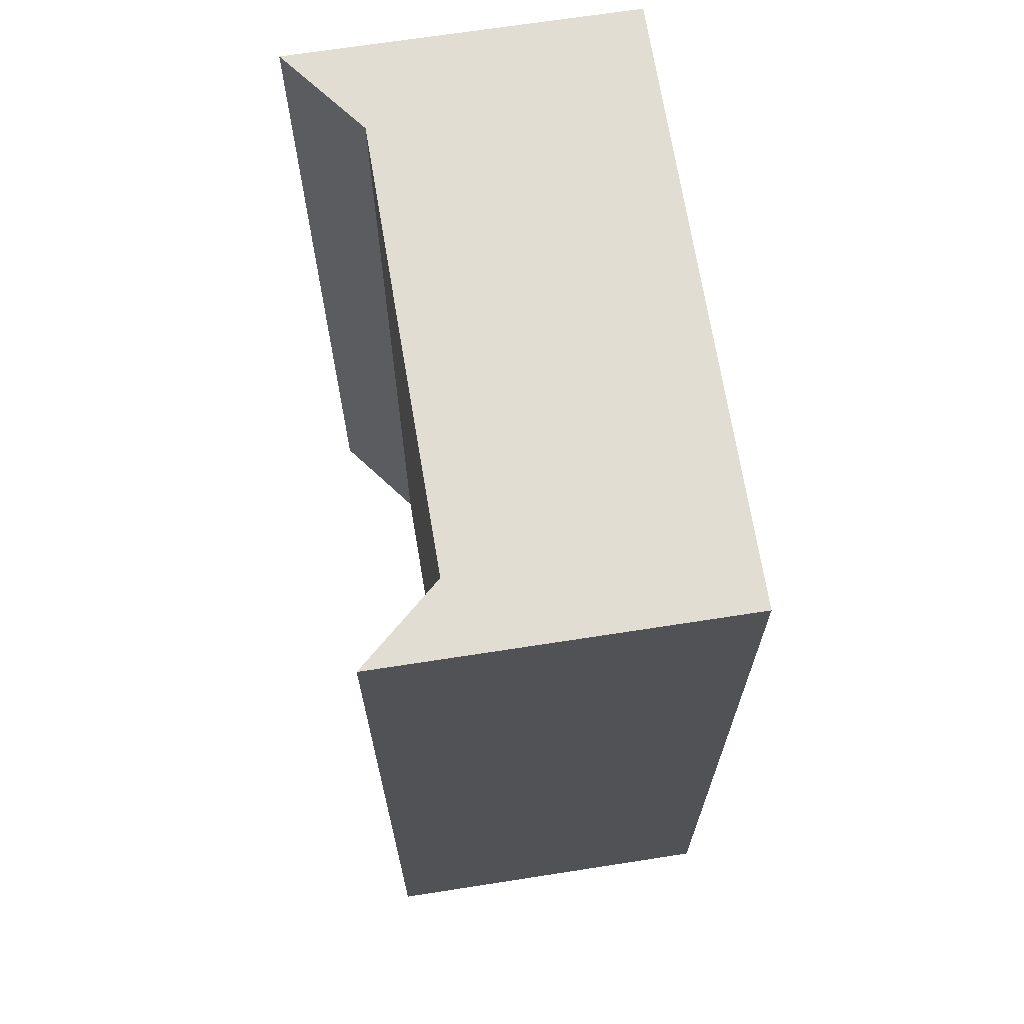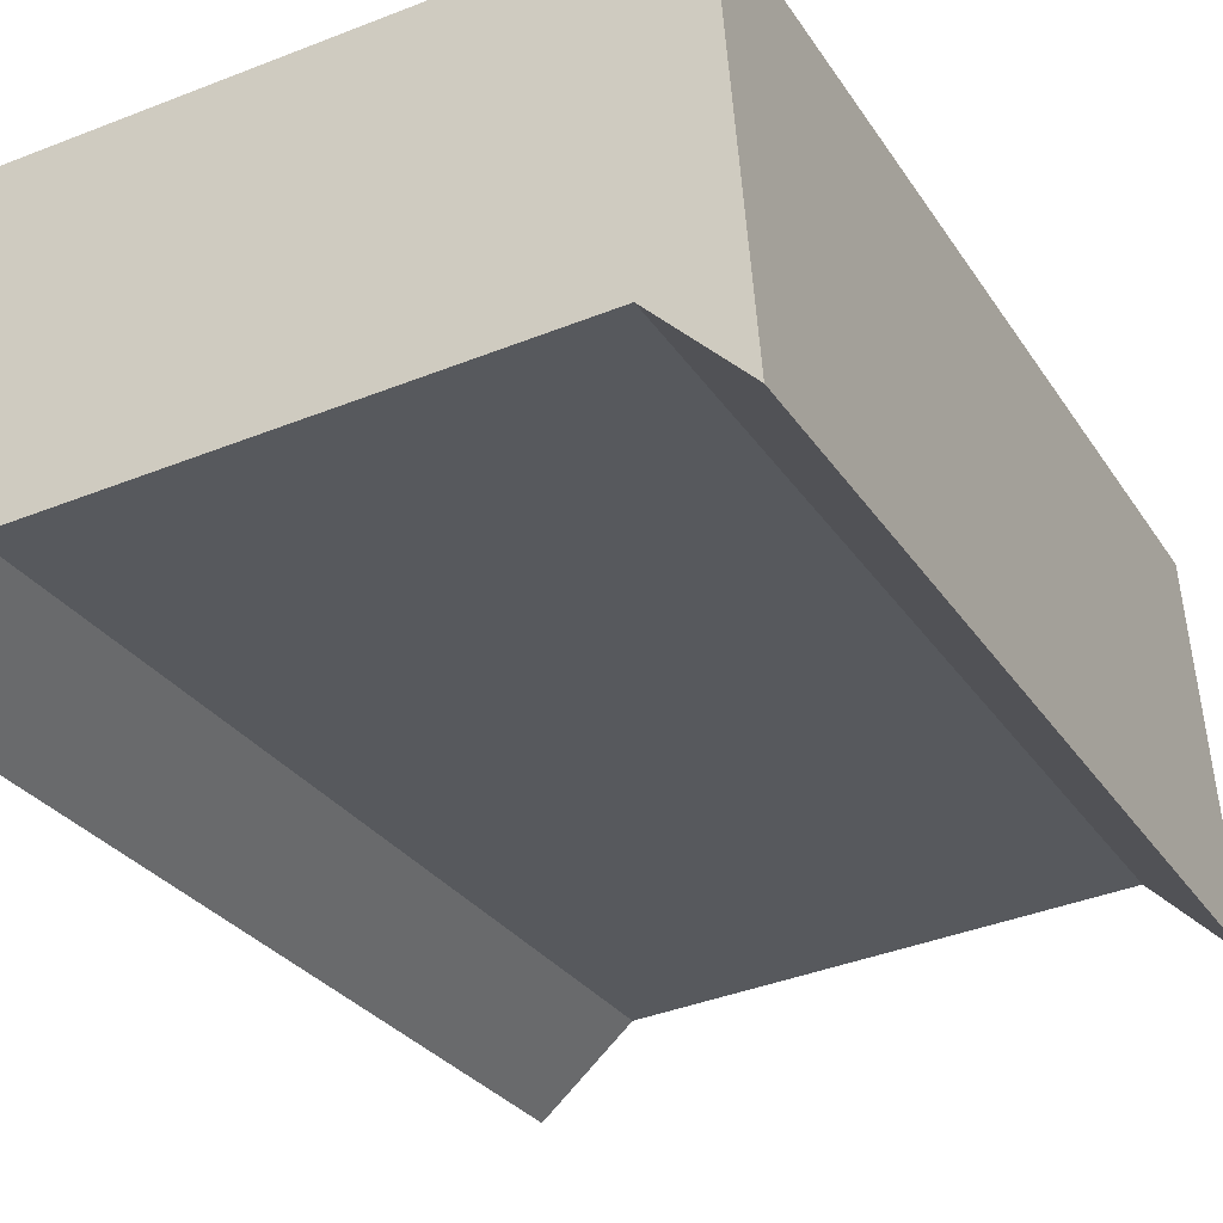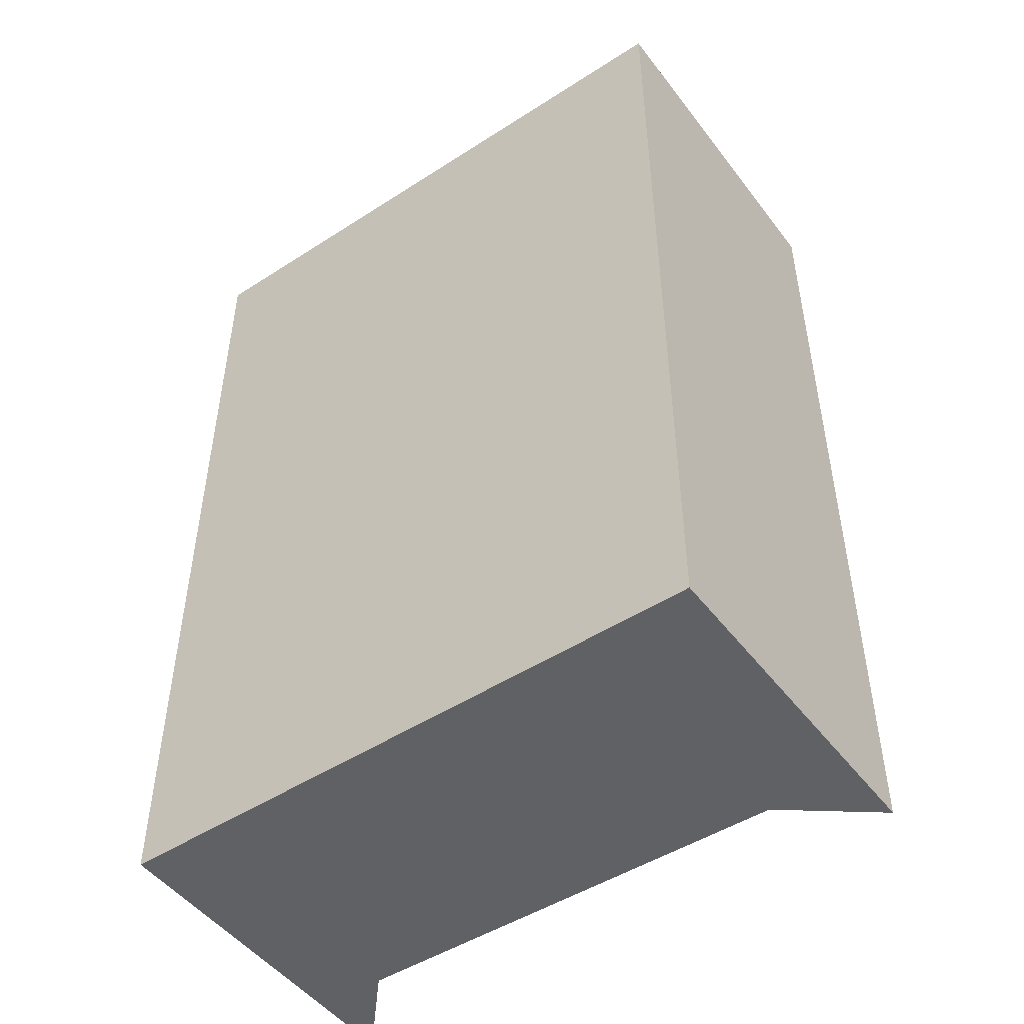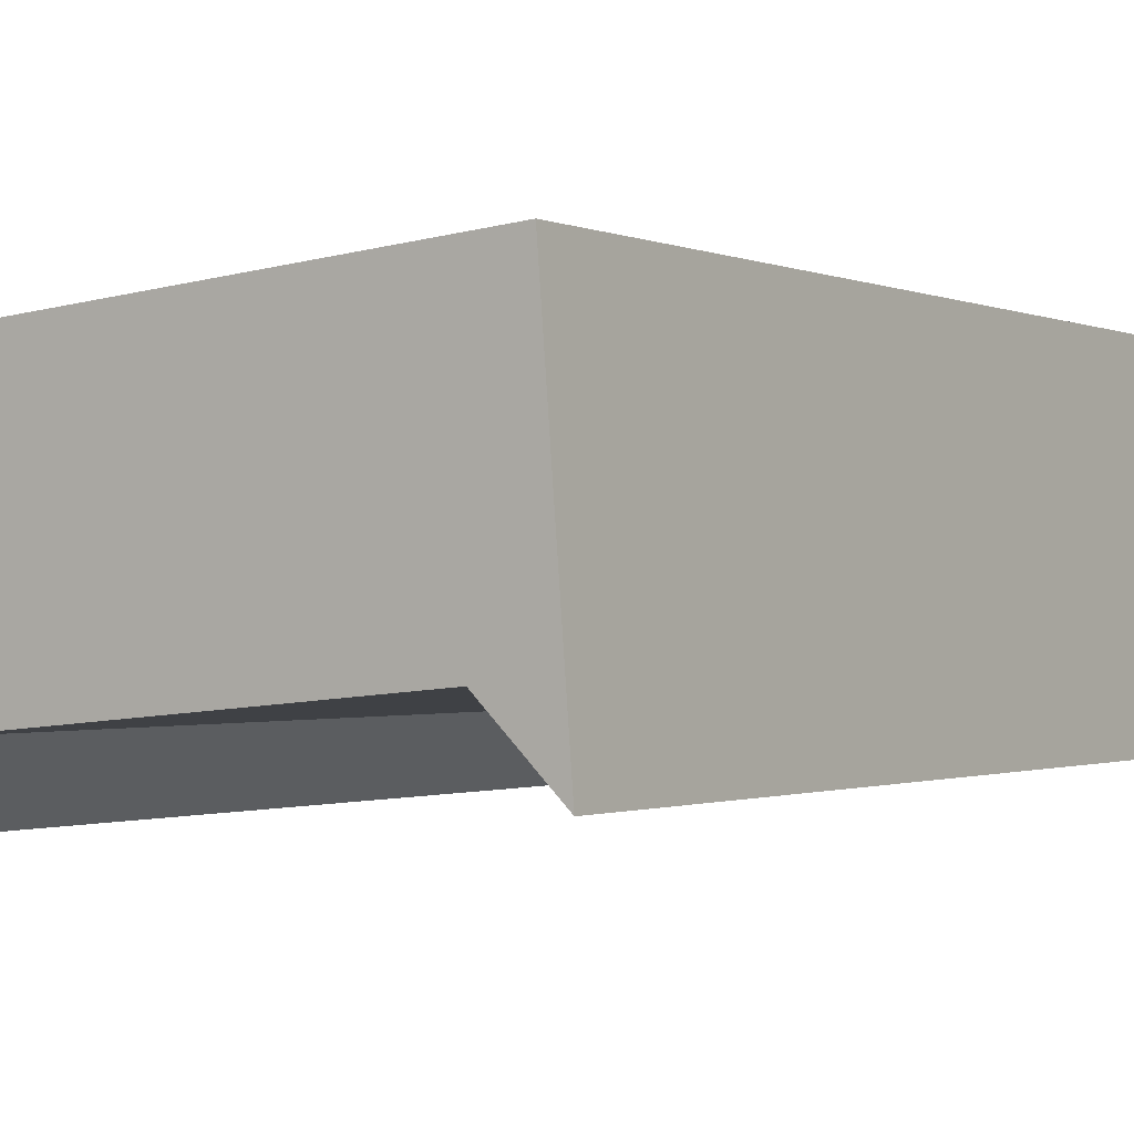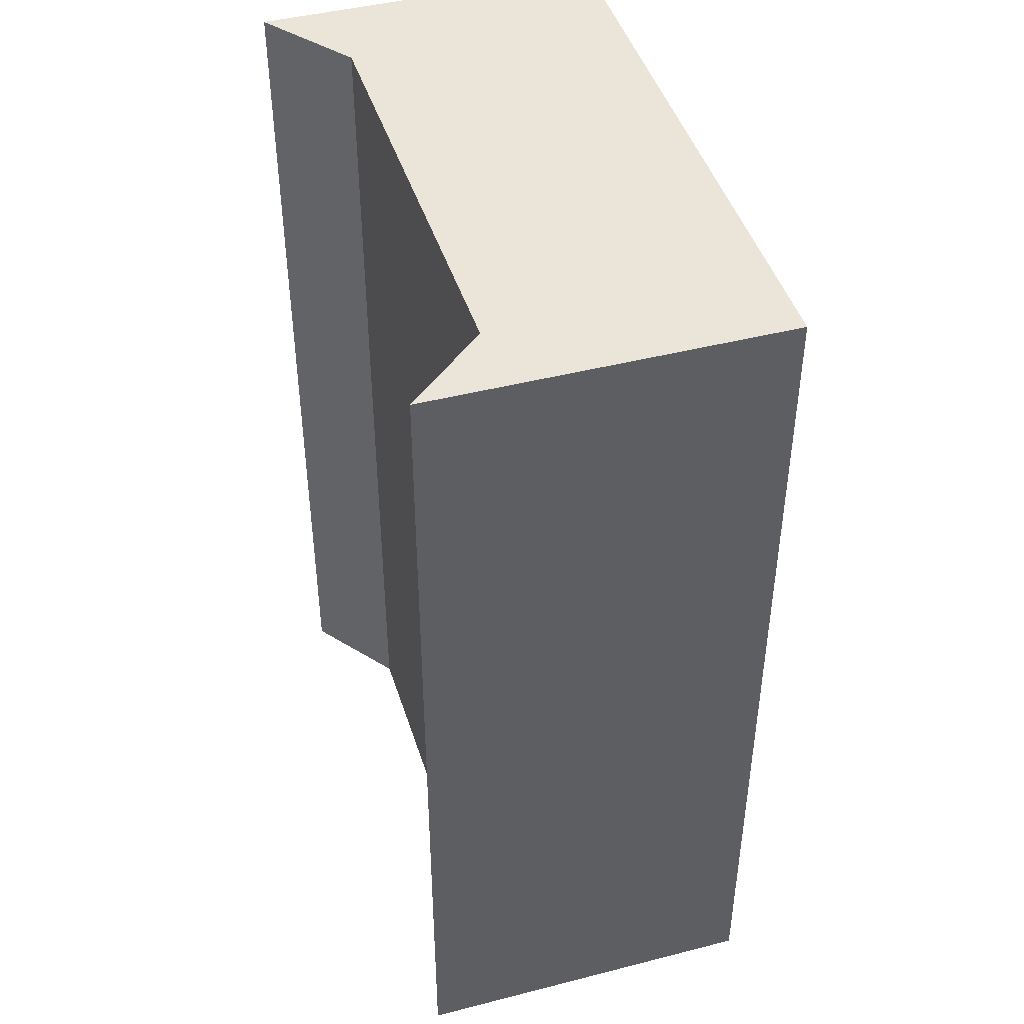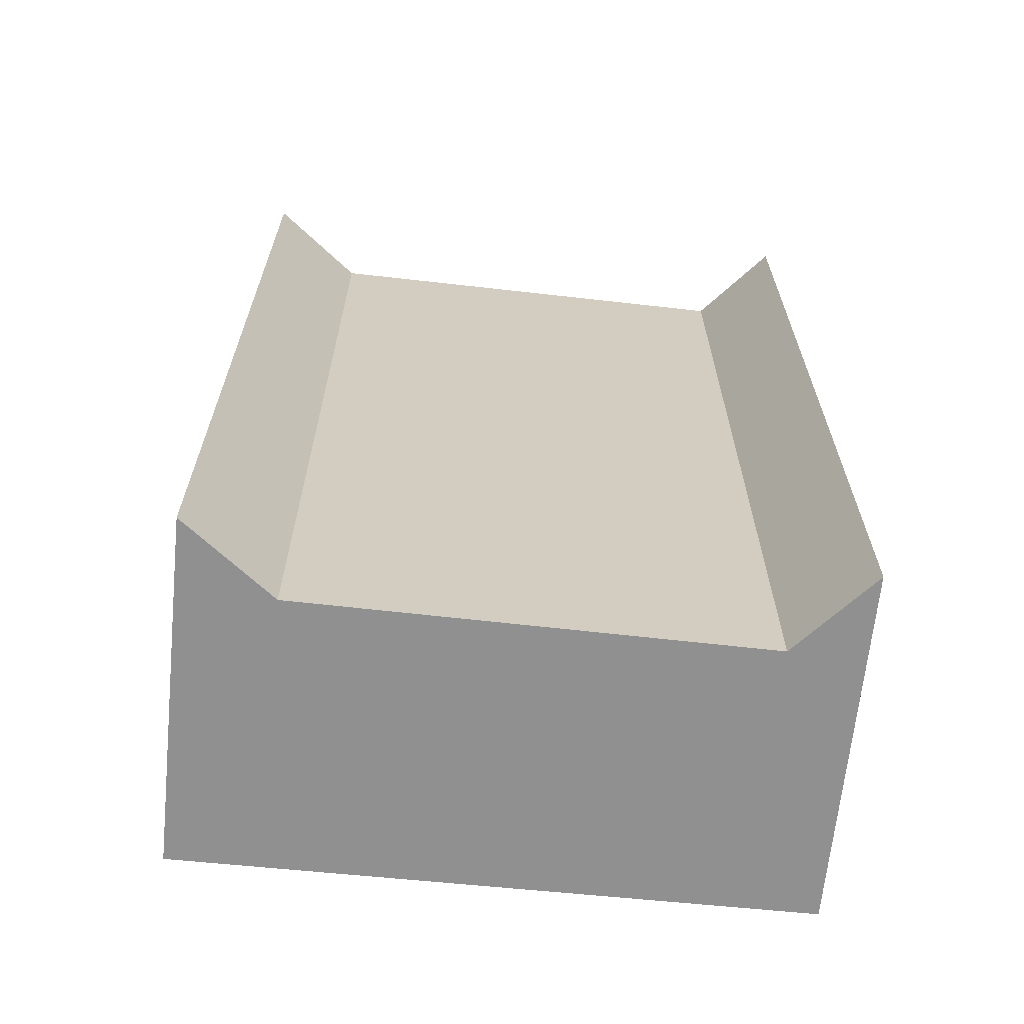
<metadata>
{"format":"obj","ext":"obj","renderer":"f3d","projection":"perspective","resolution":1024,"background":"white","views":[{"elev":68.2,"azim":-94.4,"up":"+Y"},{"elev":-27.8,"azim":-154.0,"up":"+Z"},{"elev":-49.1,"azim":40.1,"up":"+Y"},{"elev":-0.9,"azim":-146.0,"up":"+Z"},{"elev":44.7,"azim":-102.1,"up":"+Y"},{"elev":-65.8,"azim":178.7,"up":"+Y"}]}
</metadata>
<code>
v  0.135 4.569 1.728
v  0.383 4.569 0.368
v  0 4.569 2.798e-16
v  3.133 4.569 1.494
v  2.584 4.569 0.168
v  3 4.569 -0.21
v  3 1.286e-17 -0.21
v  2.584 -1.029e-17 0.168
v  0.383 -2.253e-17 0.368
v  0 0 0
v  0.135 -1.058e-16 1.728
v  3.133 -9.148e-17 1.494
g defaultobject
f 1 2 3
f 2 1 4
f 5 4 6
f 4 5 2
f 7 5 6
f 5 7 8
f 8 2 5
f 2 8 9
f 9 3 2
f 3 9 10
f 10 1 3
f 1 10 11
f 11 4 1
f 4 11 12
f 12 6 4
f 6 12 7
f 12 8 7
f 8 12 11
f 9 11 10
f 11 9 8

</code>
